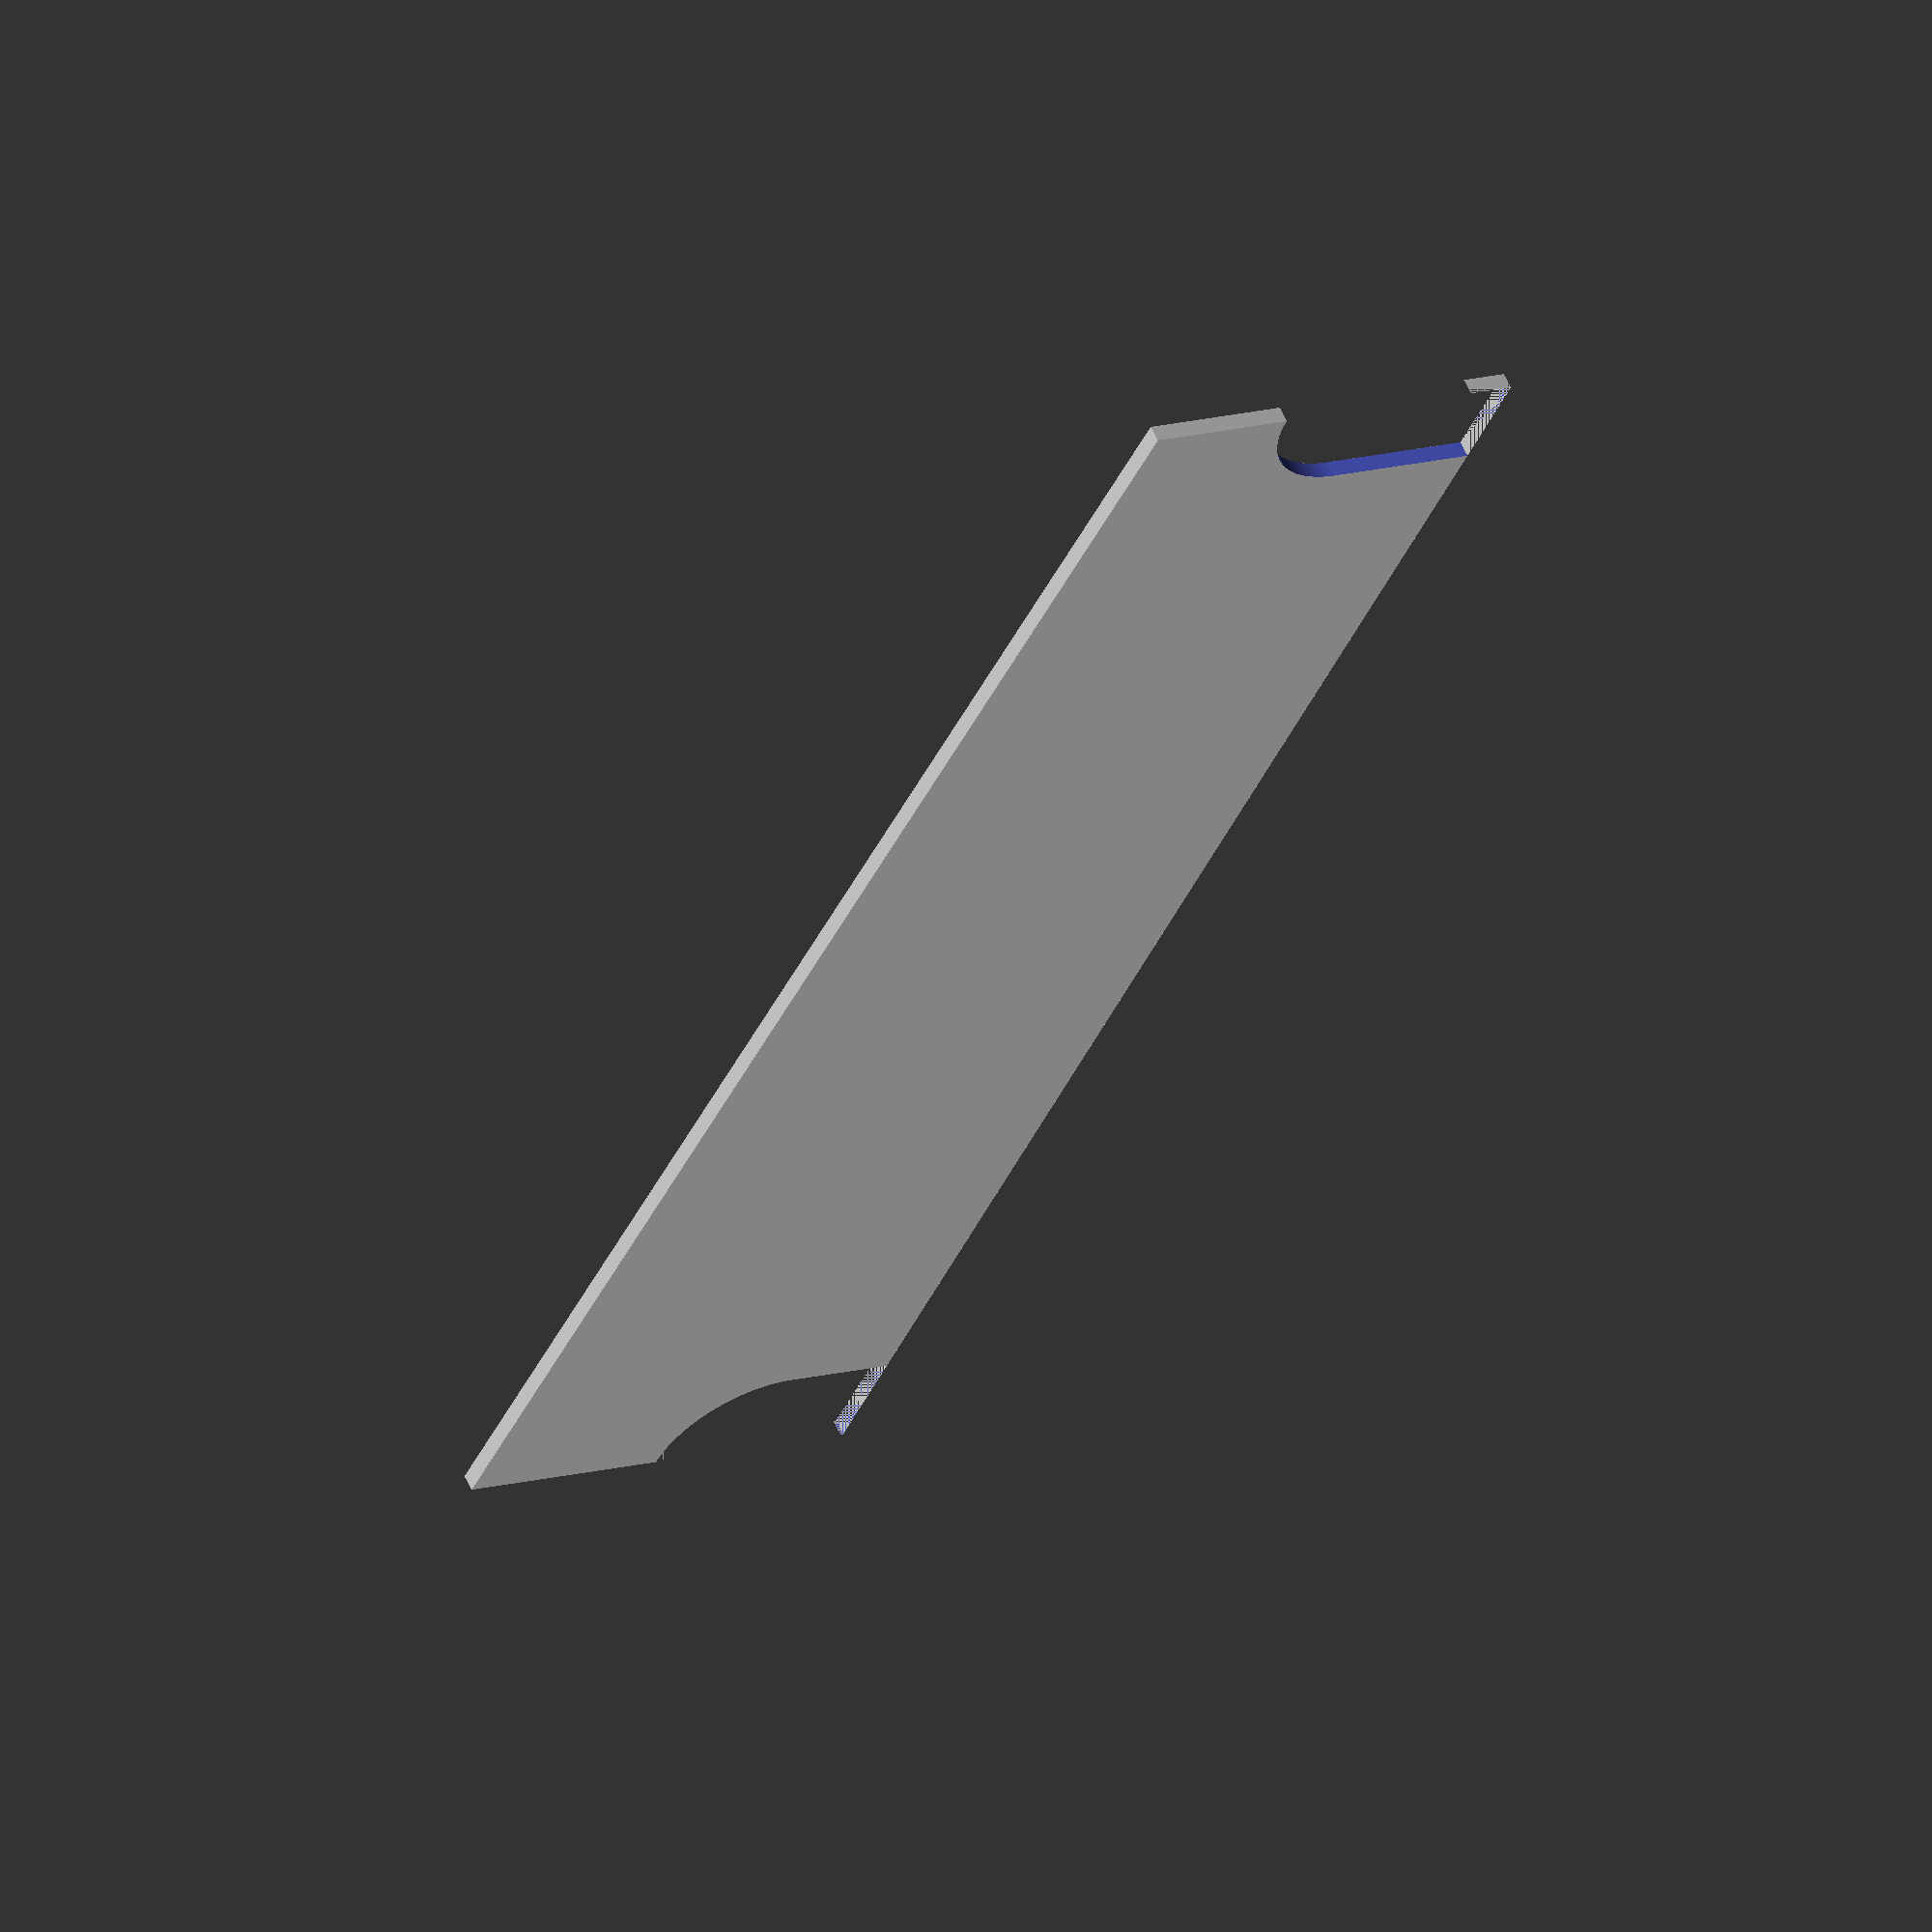
<openscad>
/*
A `sign` consists of two `side`s, each symmetrical about the `y` axis and therefore represented as `half` a `side` 

The `half` is mirrored and printed, creating one `side` of a `sign`.

At the top is the `handle`, below which is the `handle_opening`. At the base there is a `void` between the feet. The `handle_width` is less than the `foot_width`.

The edges of the `side`s, `handle_opening`, and `void` between the feet have a small raised `welt` for stiffness and esthetics.

Collectively, anything that makes a hole in the `side` are `holes`, which are a `union()` so they can be `difference()`'ed from the `side`.
*/

 $fs = 0.1;
 $fa = 1;


handle_width = 90 * 0.439 + (6.8045 * 2);
foot_width = 115 * 0.439;
handle_radius = 5.5 * 0.439;

height = 230 * 0.439;

handle_hole_width = (15.5 * 0.439 + 6.585) * 2;
handle_hole_height = 6.585;
void_width = (21.5 * 0.439 + 6.585) * 2;
void_height = 6.585;

swing_angle = 15; // per half

/*

side();

module side() difference() {
    with_handle();
    handle_cutter();
}

module with_handle() union() {
    linear_extrude(height = 1.2, center = true) difference() {
        blank();
        holes();
    }
    rotate([0, 90, 0]) cylinder(h = handle_width, r = handle_radius, center = true);
}

module handle_cutter() rotate([-swing_angle, 0, 0]) {
    translate([0, 0, -handle_radius / 2])
        cube([handle_width * 1.1, handle_radius * 5, handle_radius], center = true);
}

module blank() {
    union() {
        half();
        mirror([1, 0, 0]) half();
    }
}

*/

// half();

half();

module half() {
    difference() {
        polygon([
            [0, 0],
            [handle_width / 2, 0],
            [foot_width / 2, height],
            [0, height],
            [0, 0],
        ]);
        holes();
    }
}

module holes() {
    union() {
        quarter_rounded_half_slot(handle_hole_width / 2, handle_hole_height);
        translate([0, height, 0]) mirror([0, 1, 0]) quarter_rounded_half_slot(
            void_width / 2, void_height);
    }
}

module quarter_rounded_half_slot(width, height) {
    difference() {
        union() {
            square([width - height, height]);
            translate([width - height, 0, 0]) circle(height);
        }
        translate([0, -height, 0]) square([width, height]);
    }
}
</openscad>
<views>
elev=299.7 azim=334.7 roll=154.8 proj=o view=solid
</views>
